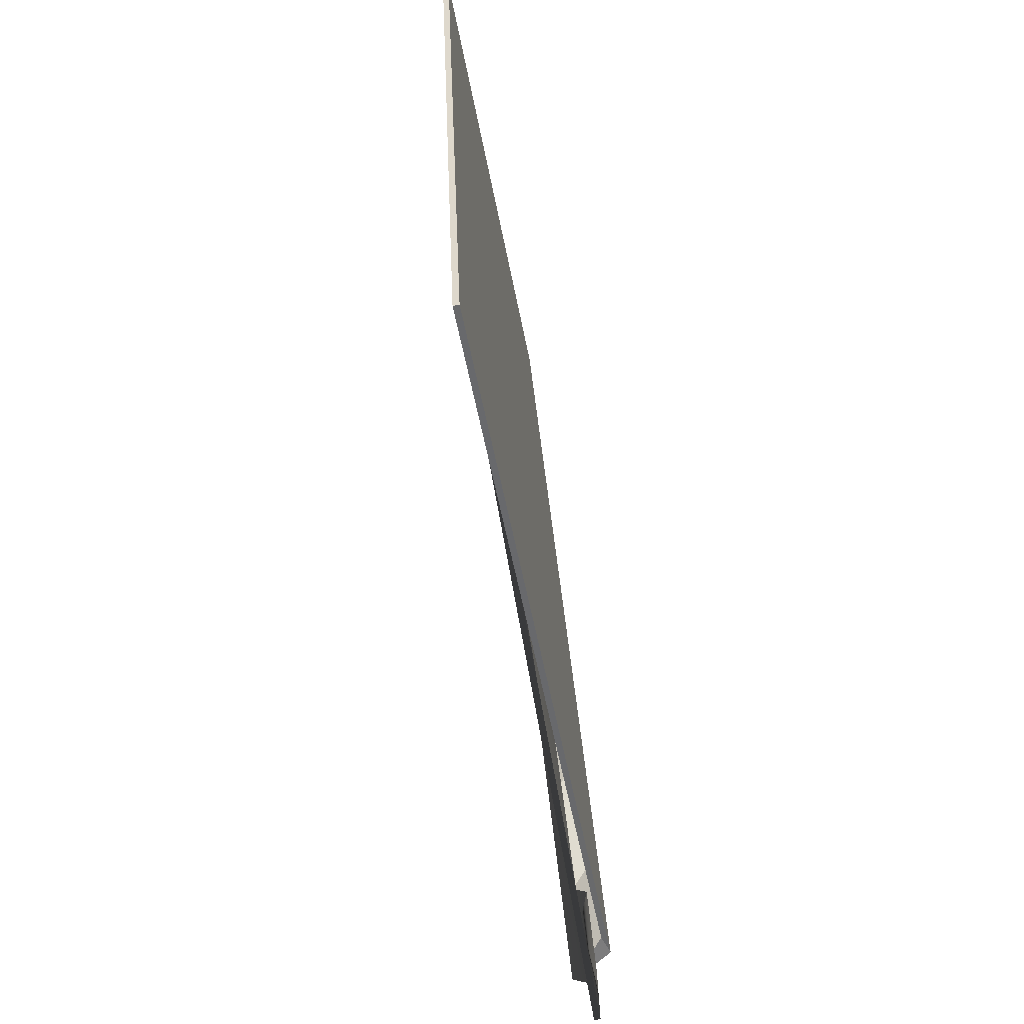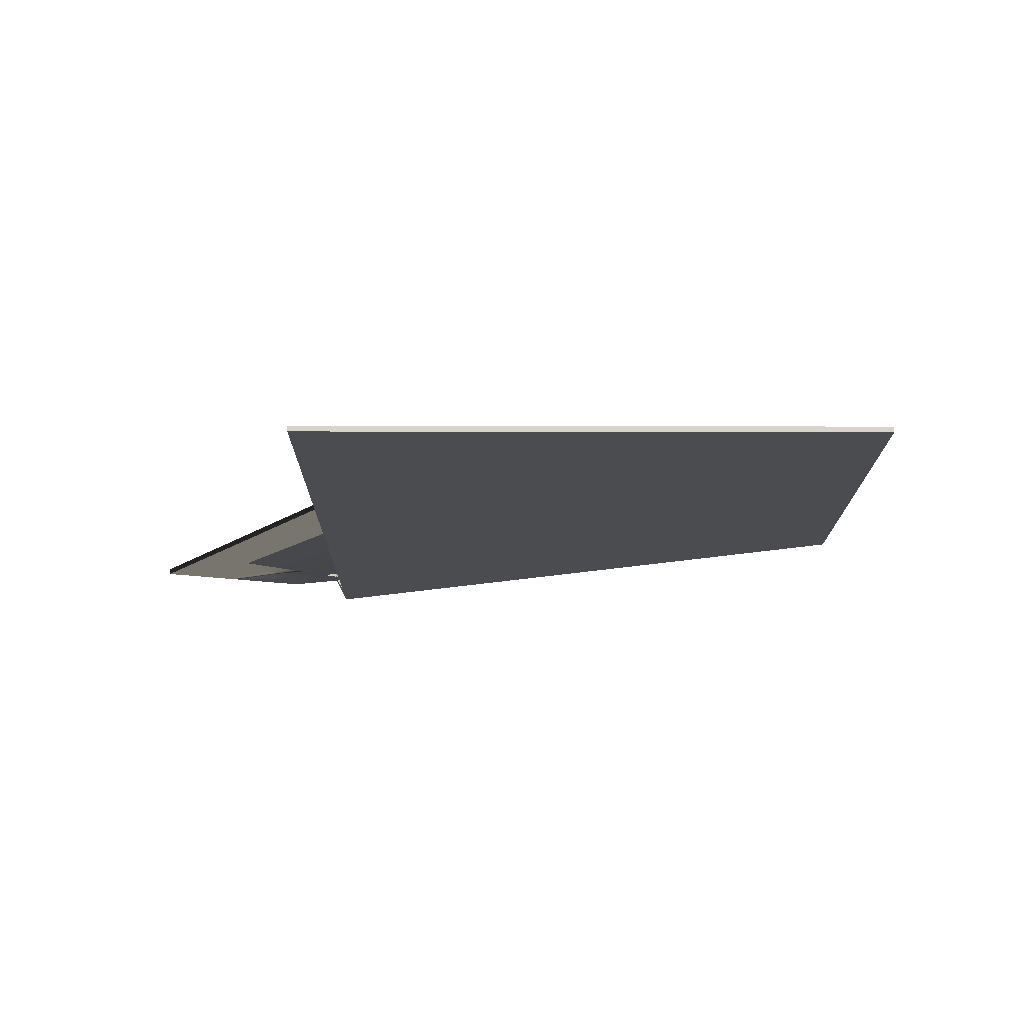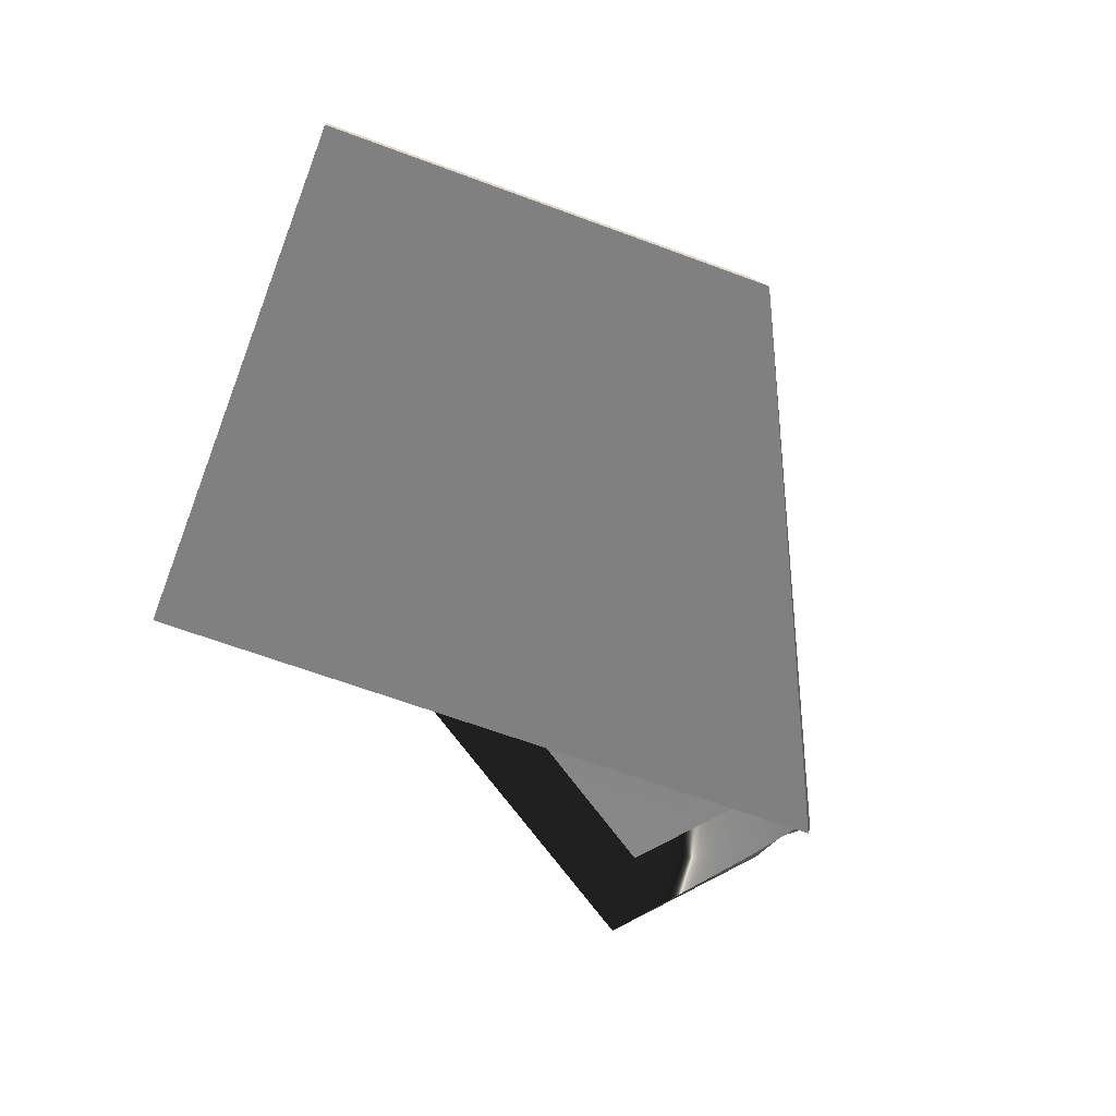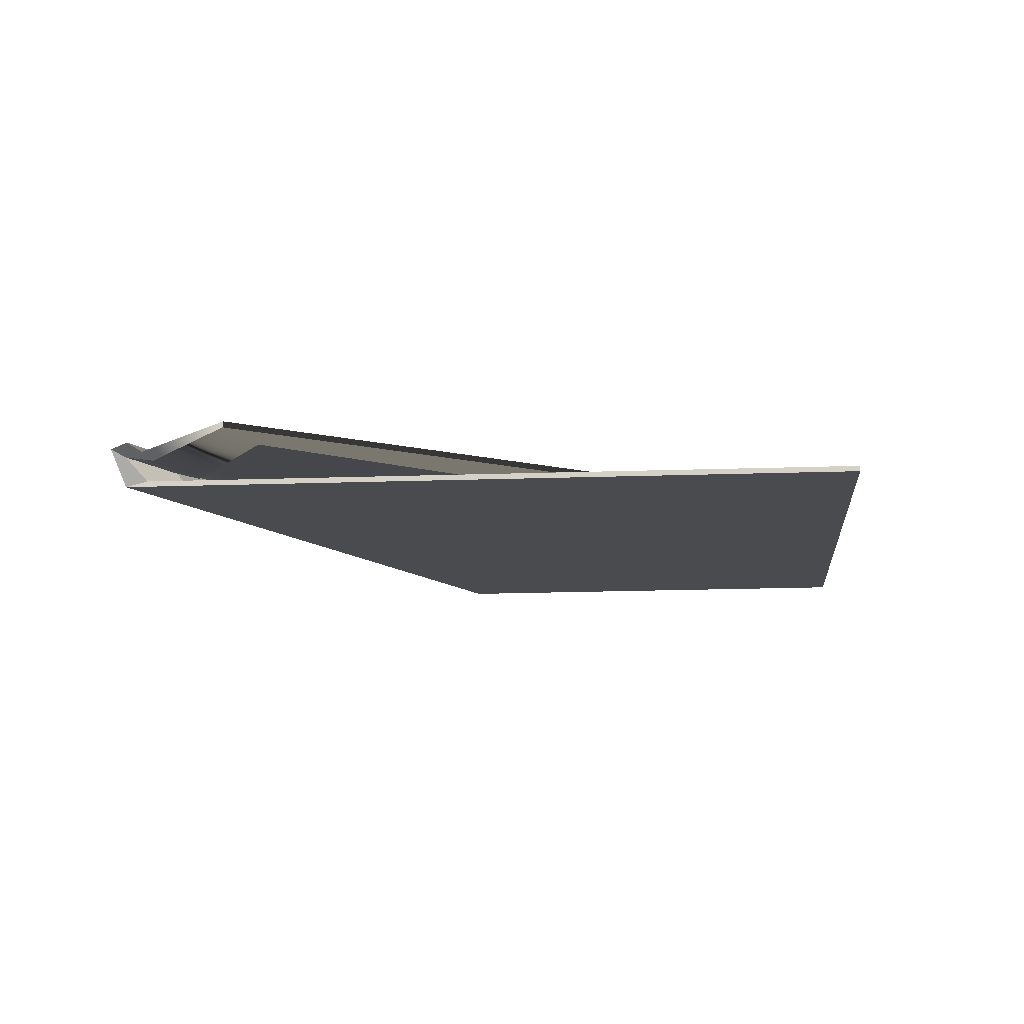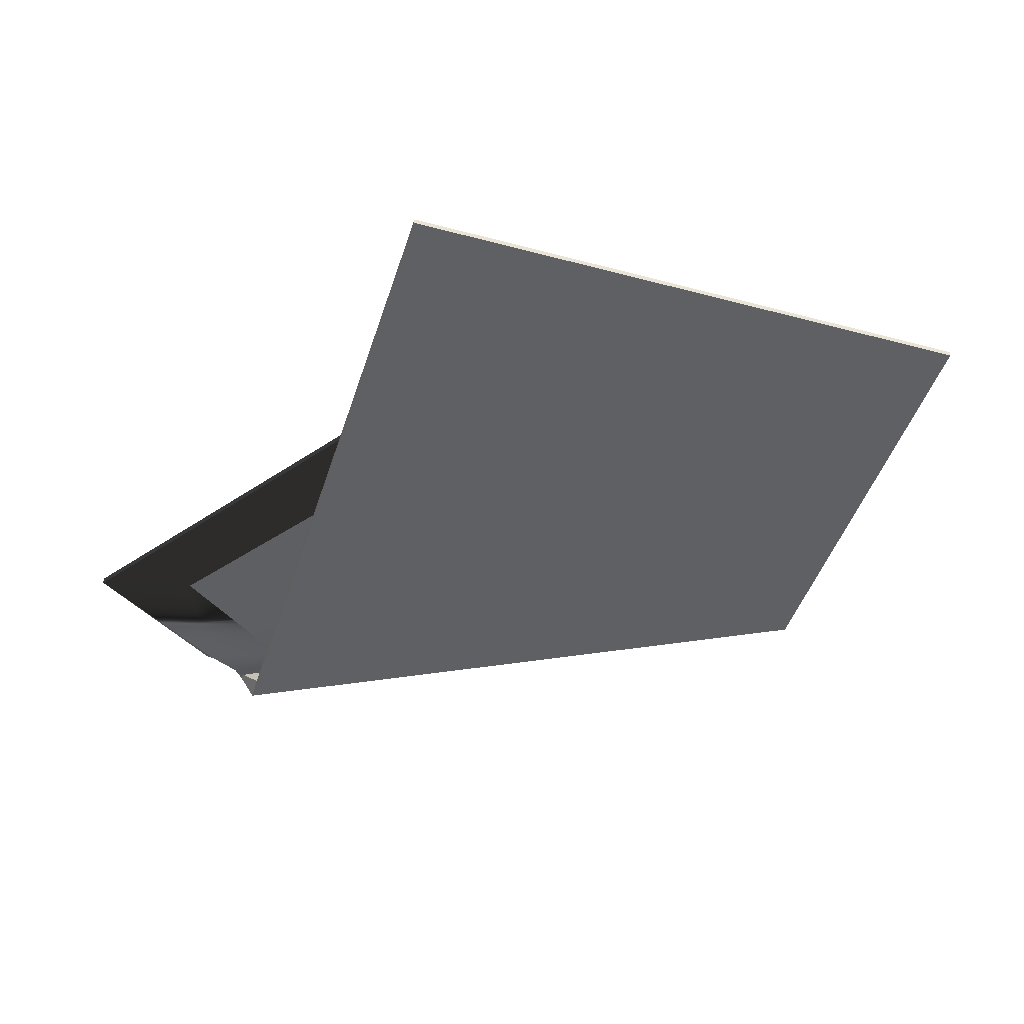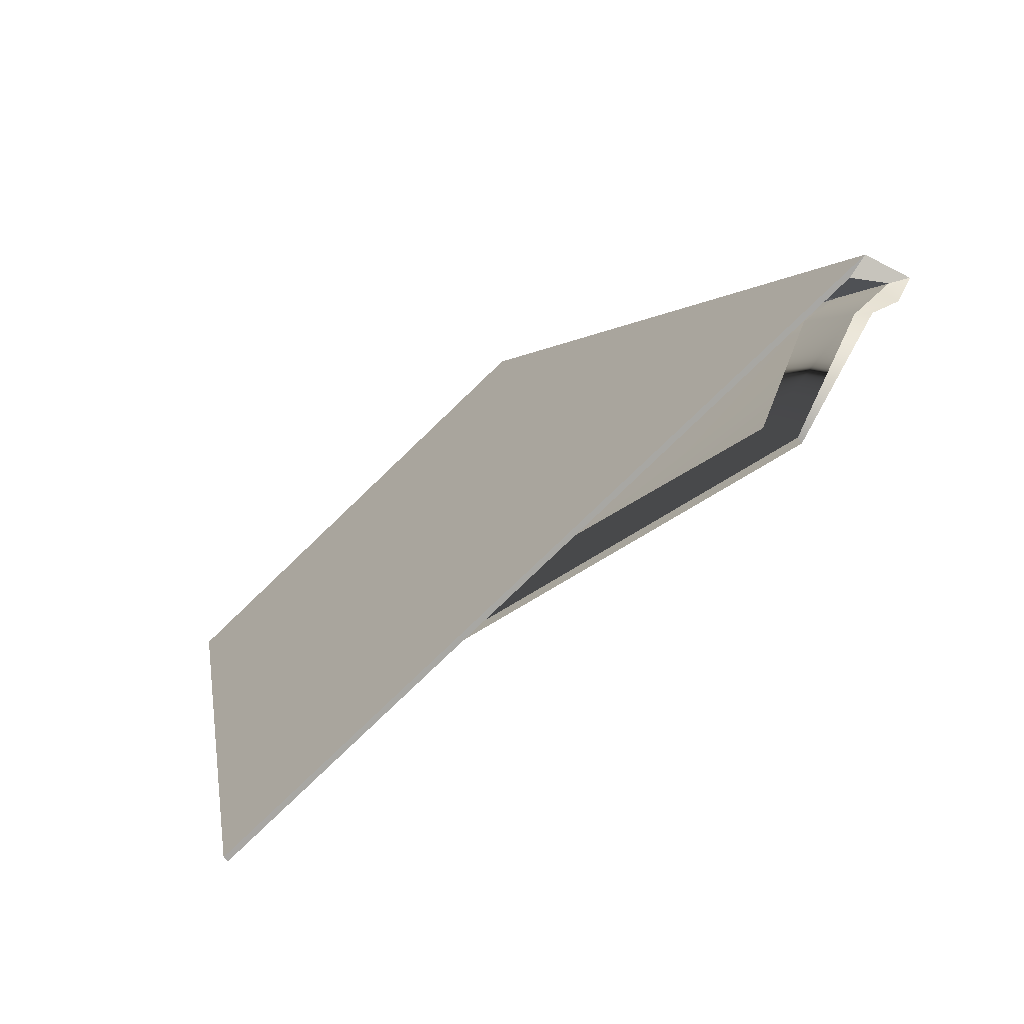
<metadata>
{"format":"obj","ext":"obj","renderer":"f3d","projection":"perspective","resolution":1024,"background":"white","views":[{"elev":-63.6,"azim":-79.4,"up":"+Z"},{"elev":-14.7,"azim":-101.6,"up":"+Y"},{"elev":-60.2,"azim":-32.7,"up":"+Y"},{"elev":-14.0,"azim":173.7,"up":"+Y"},{"elev":-44.9,"azim":-118.5,"up":"+Y"},{"elev":-66.3,"azim":42.4,"up":"+Z"}]}
</metadata>
<code>
v -1.472 0.001071 -1.294
v -1.472 0.02661 -1.294
v -1.99 0.02661 1.282
v -1.99 0.001071 1.282
v -1.206 0.02661 -0.9302
v -1.603 0.02661 1.049
v -0.7845 0.02661 -0.4133
v -1.015 0.02661 0.7346
v -0.603 0.02661 -0.1622
v -0.7505 0.02661 0.5729
v 1.916 0.001071 -0.6285
v 1.815 0.02661 -0.6486
v 1.594 0.02661 -0.3789
v 1.287 0.02661 -0.003784
v 1.135 0.02661 0.1826
v 0.5916 0.02661 0.8463
v 0.439 0.02661 1.033
v 0.132 0.02661 1.408
v -0.08875 0.02661 1.677
v 0.01176 0.001071 1.698
v -0.02692 0.116 1.599
v 0.04619 0.1561 1.607
v -0.9771 0.06934 -0.6309
v -0.9744 0.04388 -0.6277
v 1.222 0.1246 0.1251
v 0.6675 0.1208 0.7794
v 1.426 0 -1.694
v 1.424 0.02546 -1.698
v 1.99 0.1694 -0.6859
v 1.916 0.1293 -0.6943
v 1.282 0.04978 -1.267
v -0.5618 0.04978 -0.4477
v 1.691 0.1278 -0.4284
v 0.1984 0.1176 1.333
v 1.378 0.1257 -0.05862
v 0.5118 0.1197 0.9631
v 0.05124 0.04978 0.959
v -0.2077 0.06197 1.133
v -0.1327 0.1029 1.152
v 1.823 0.08981 -0.945
v 1.77 0.04876 -0.9439
v 1.57 0.04978 -0.6362
v 1.159 0.04978 0.01425
v 0.5945 0.04978 0.6068
v 0.6479 0.1017 0.733
v 0.1588 0.09934 1.232
v -0.0755 0.1015 1.474
v -0.03902 0.169 1.449
v 1.908 0.1752 -0.7913
v 1.877 0.1077 -0.7614
v 1.659 0.1068 -0.4843
v 1.205 0.1045 0.09529
f 38 39 23 24
f 27 28 40 41
f 24 27 31 32
f 31 27 41 42
f 2 3 6 5
f 32 37 38 24
f 5 6 8 7
f 7 8 10 9
f 4 3 2 1
f 24 23 28 27
f 12 11 1 2
f 13 12 2 5
f 14 13 5 7
f 15 14 7 9
f 16 15 9 10
f 17 16 10 8
f 18 17 8 6
f 19 18 6 3
f 4 20 19 3
f 39 40 23
f 20 4 1 11
f 19 20 22 21
f 15 16 26 25
f 11 12 30 29
f 12 13 33 30
f 18 19 21 34
f 14 15 25 35
f 16 17 36 26
f 20 11 29 22
f 38 37 46 47
f 47 48 39 38
f 48 49 40 39
f 41 40 49 50
f 42 41 50 51
f 44 43 52 45
f 47 46 34 21
f 21 22 48 47
f 22 29 49 48
f 50 49 29 30
f 51 50 30 33
f 45 52 25 26
f 23 40 28

</code>
